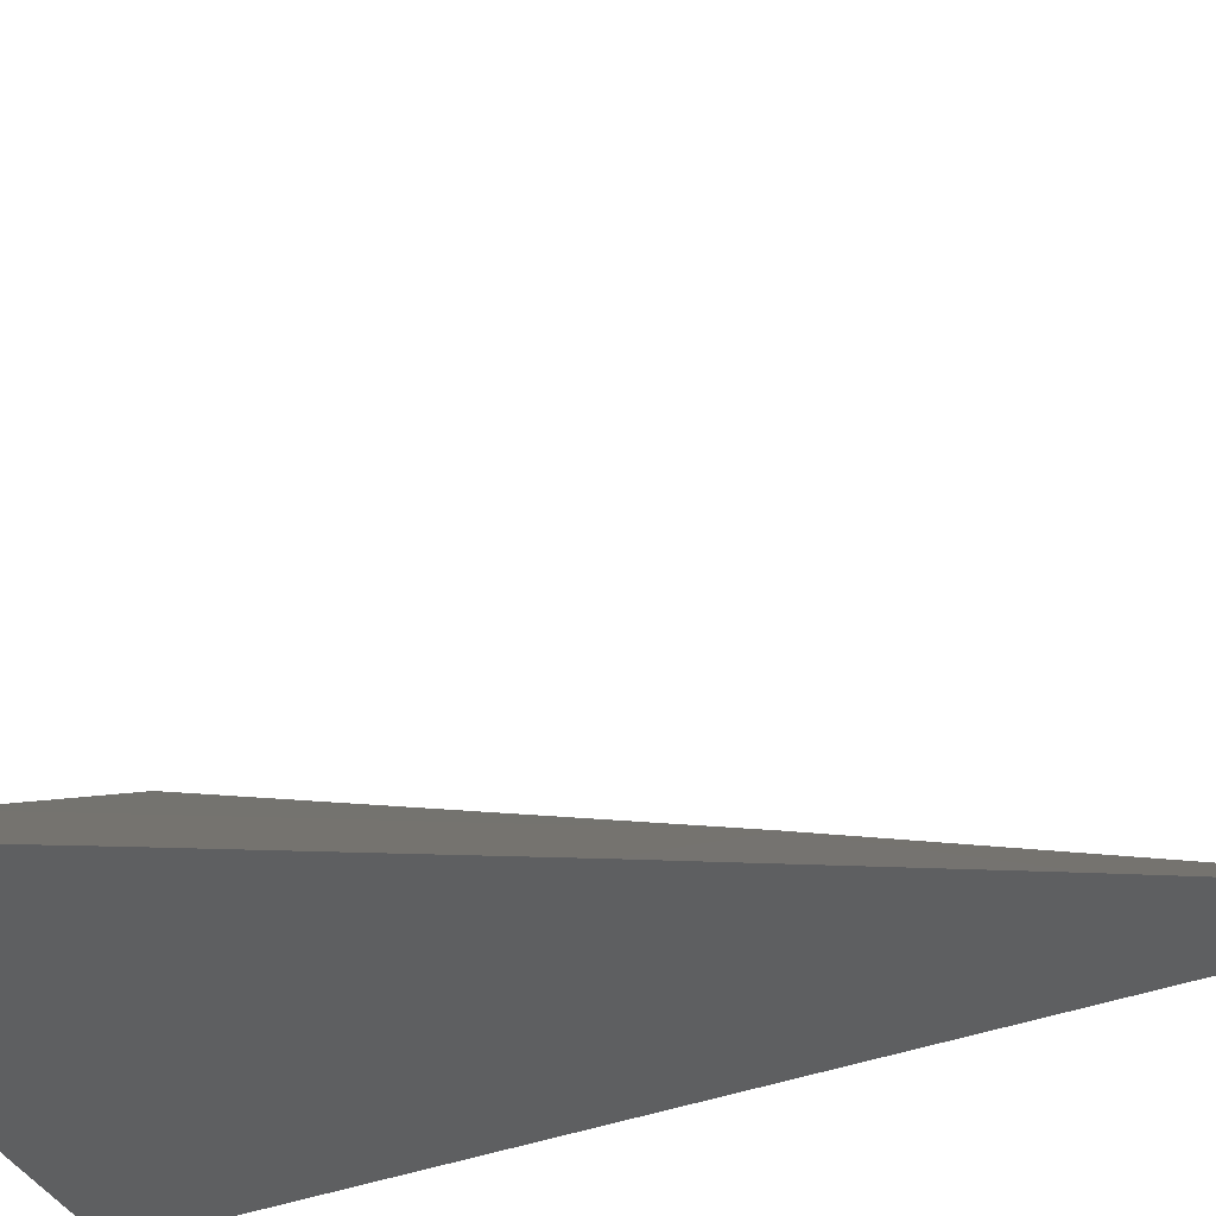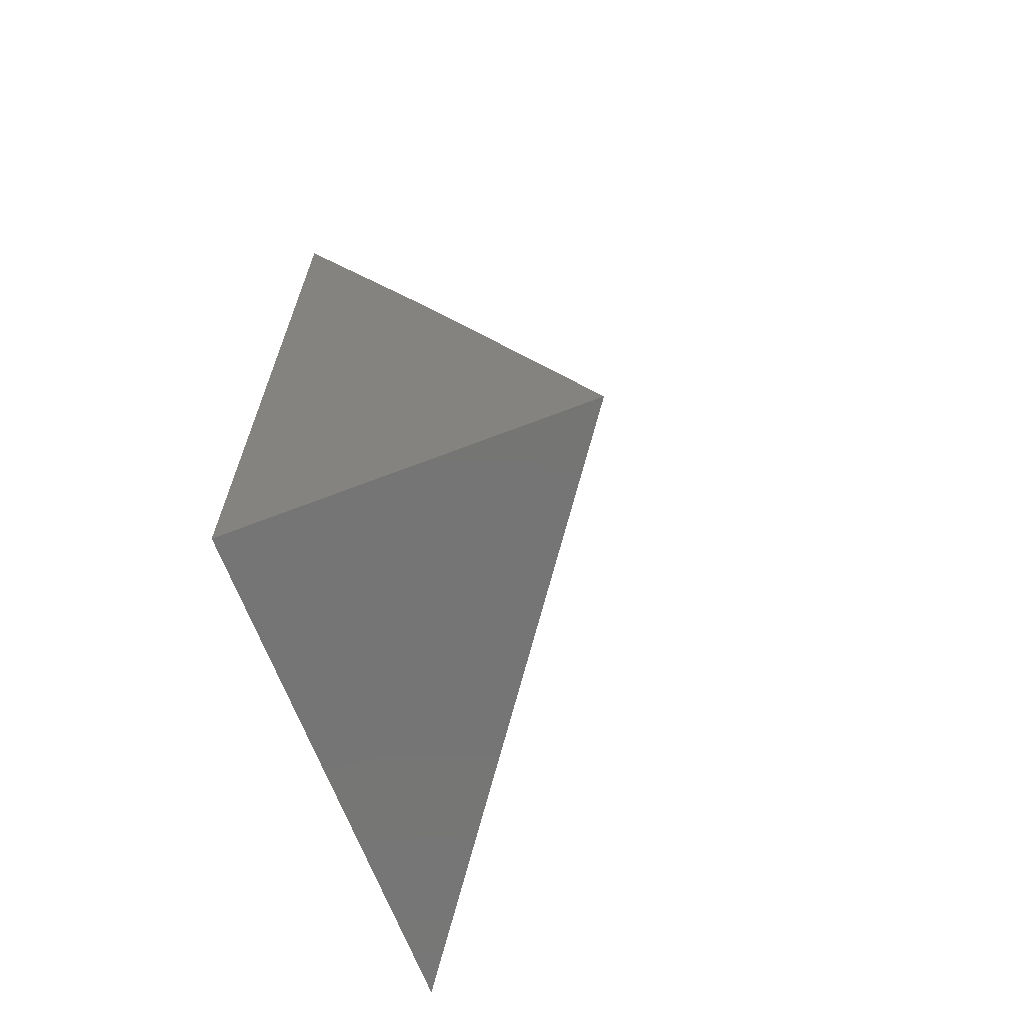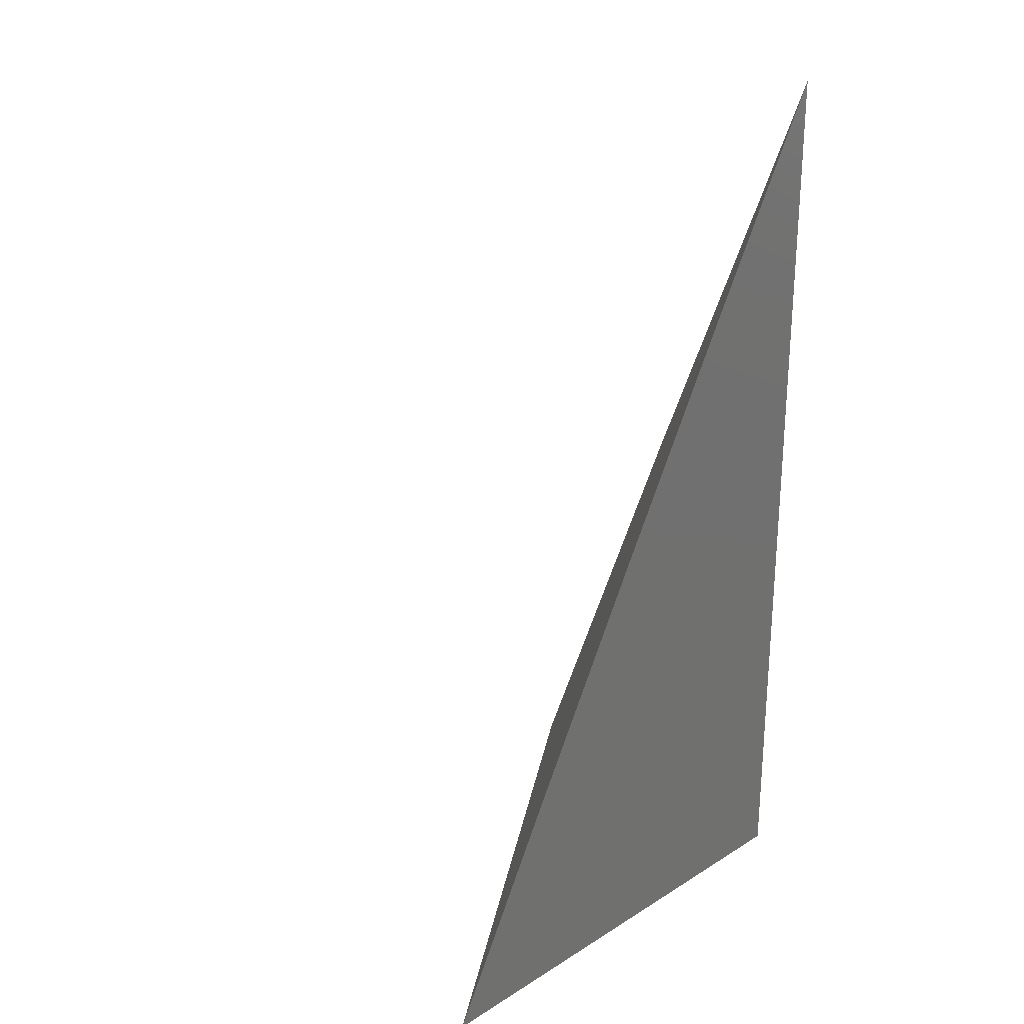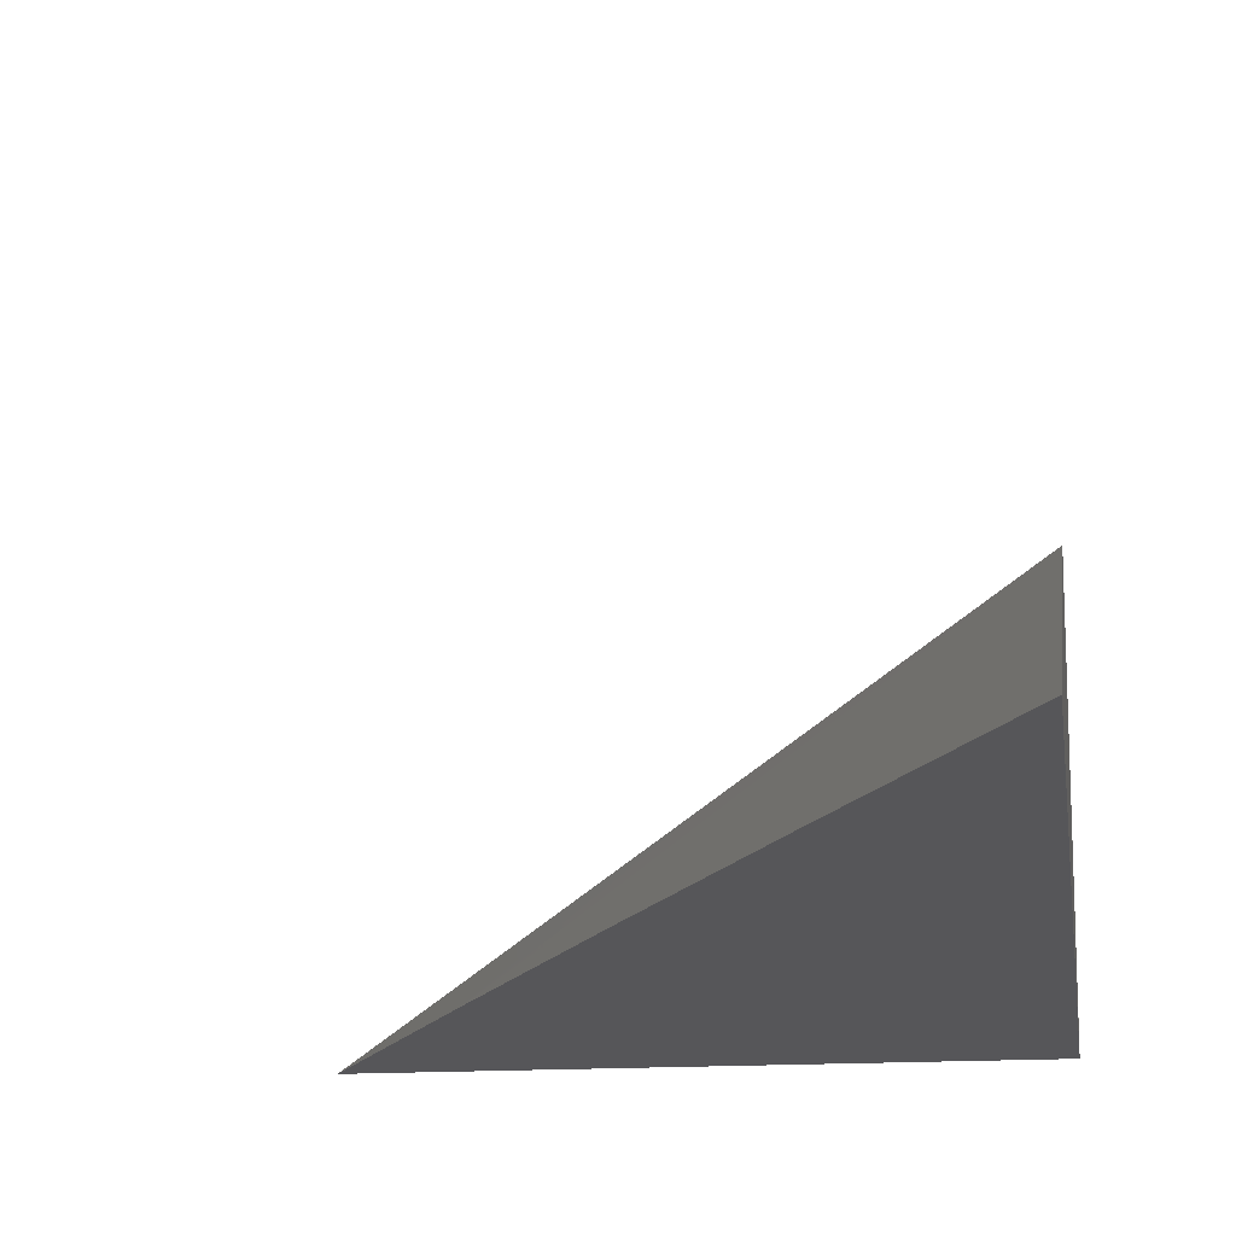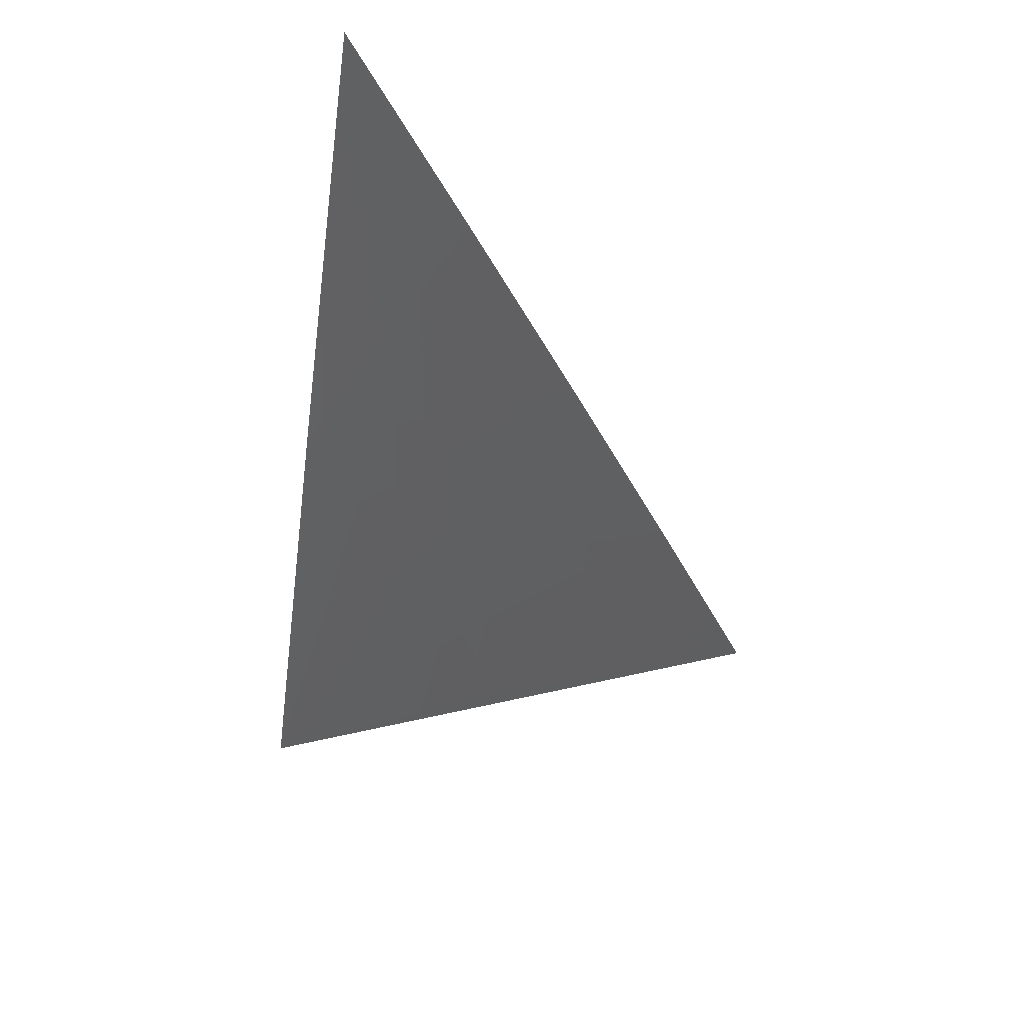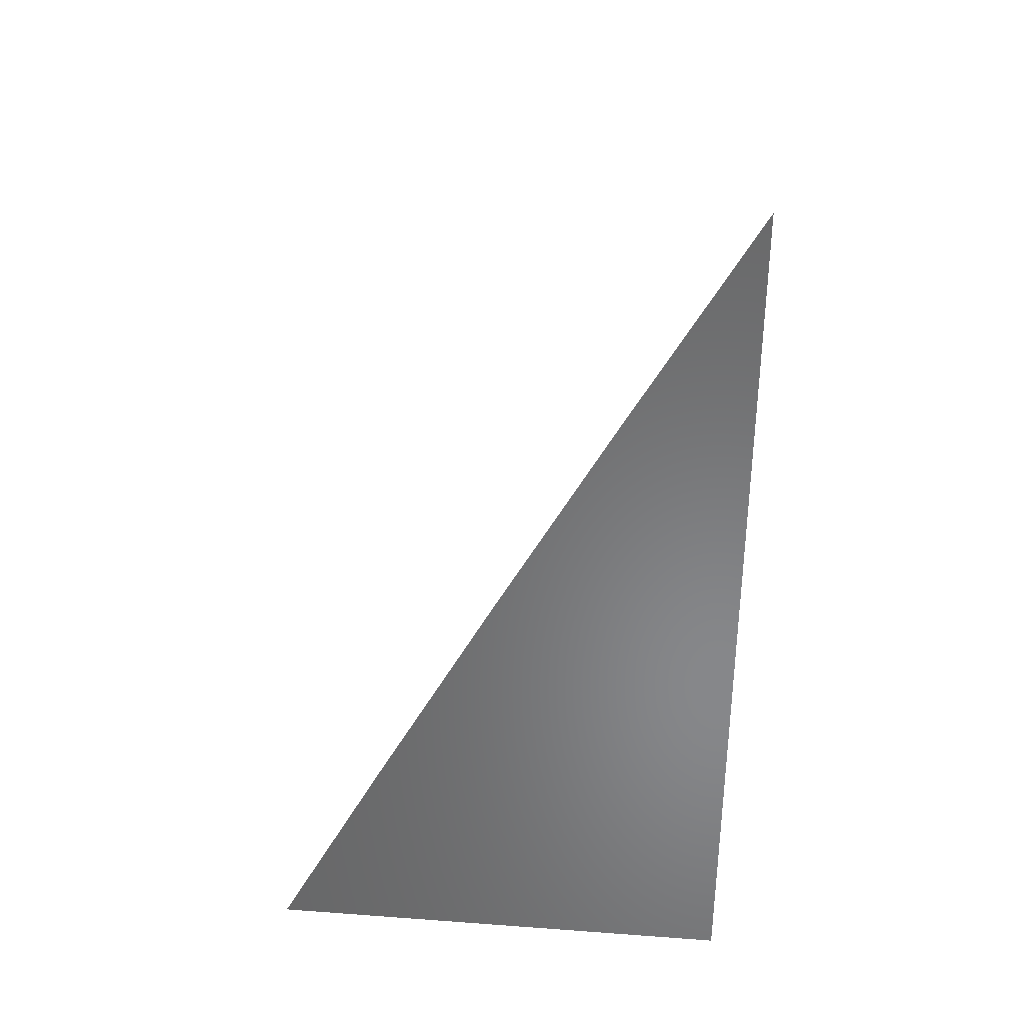
<metadata>
{"format":"stl","ext":"stl","renderer":"f3d","projection":"perspective","resolution":1024,"background":"white","views":[{"elev":-38.6,"azim":115.4,"up":"+Z"},{"elev":-67.5,"azim":-68.9,"up":"+Y"},{"elev":25.9,"azim":135.5,"up":"+Y"},{"elev":-16.2,"azim":-172.9,"up":"+Z"},{"elev":58.2,"azim":22.4,"up":"+Y"},{"elev":35.4,"azim":-174.4,"up":"+Y"}]}
</metadata>
<code>
# stl→obj: 12 verts, 20 faces
v 6 3 9.066
v 6.093 3 9
v 6.045 3.004 9.033
v 6.07 3.044 9
v 6.033 3.025 9.033
v 6.022 3.047 9.033
v 6.01 3.068 9.033
v 6 3.087 9.034
v 6.047 3.087 9
v 6.024 3.13 9
v 6 3.174 9
v 6 3 9
f 1 2 3
f 3 2 4
f 3 4 5
f 5 4 6
f 5 6 1
f 1 6 7
f 1 7 8
f 8 7 9
f 8 9 10
f 4 9 6
f 6 9 7
f 10 11 8
f 5 1 3
f 1 8 12
f 12 8 11
f 11 10 12
f 12 10 9
f 12 9 4
f 4 2 12
f 2 1 12

</code>
